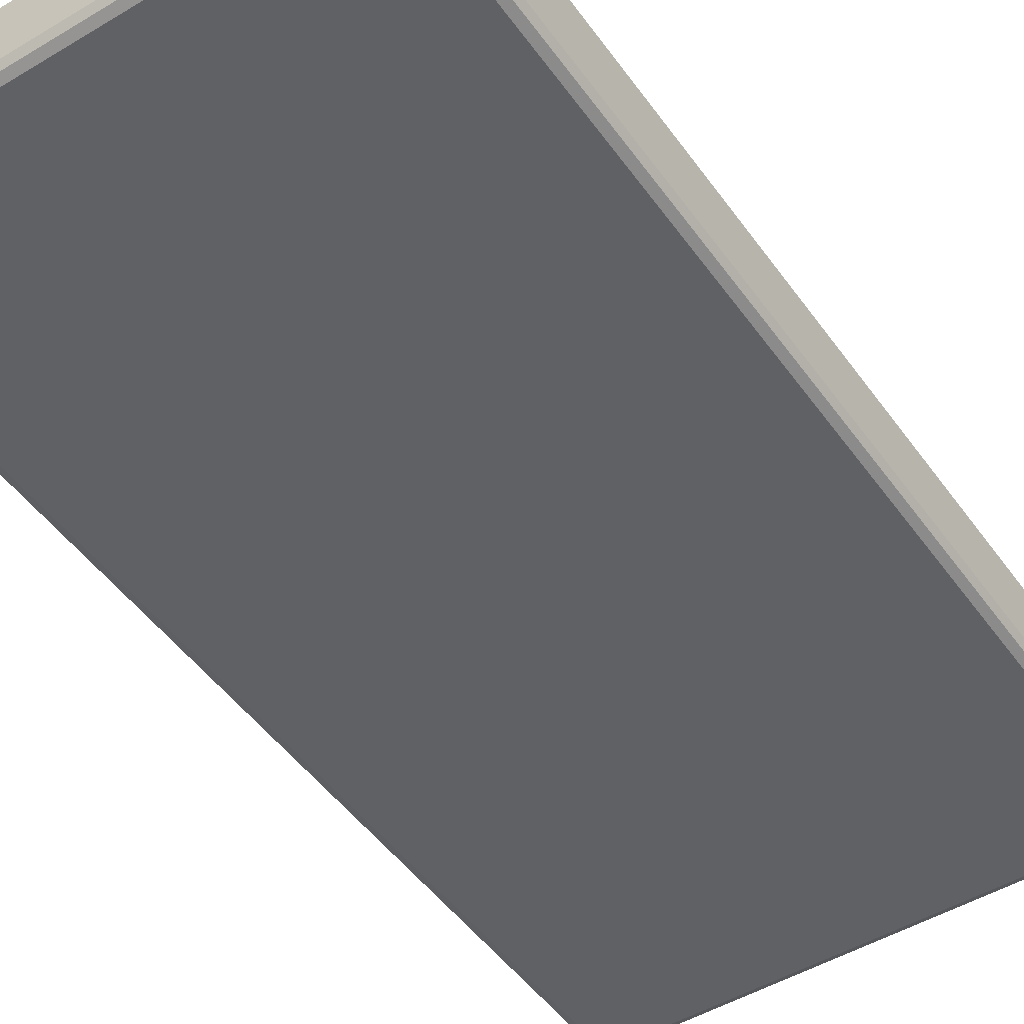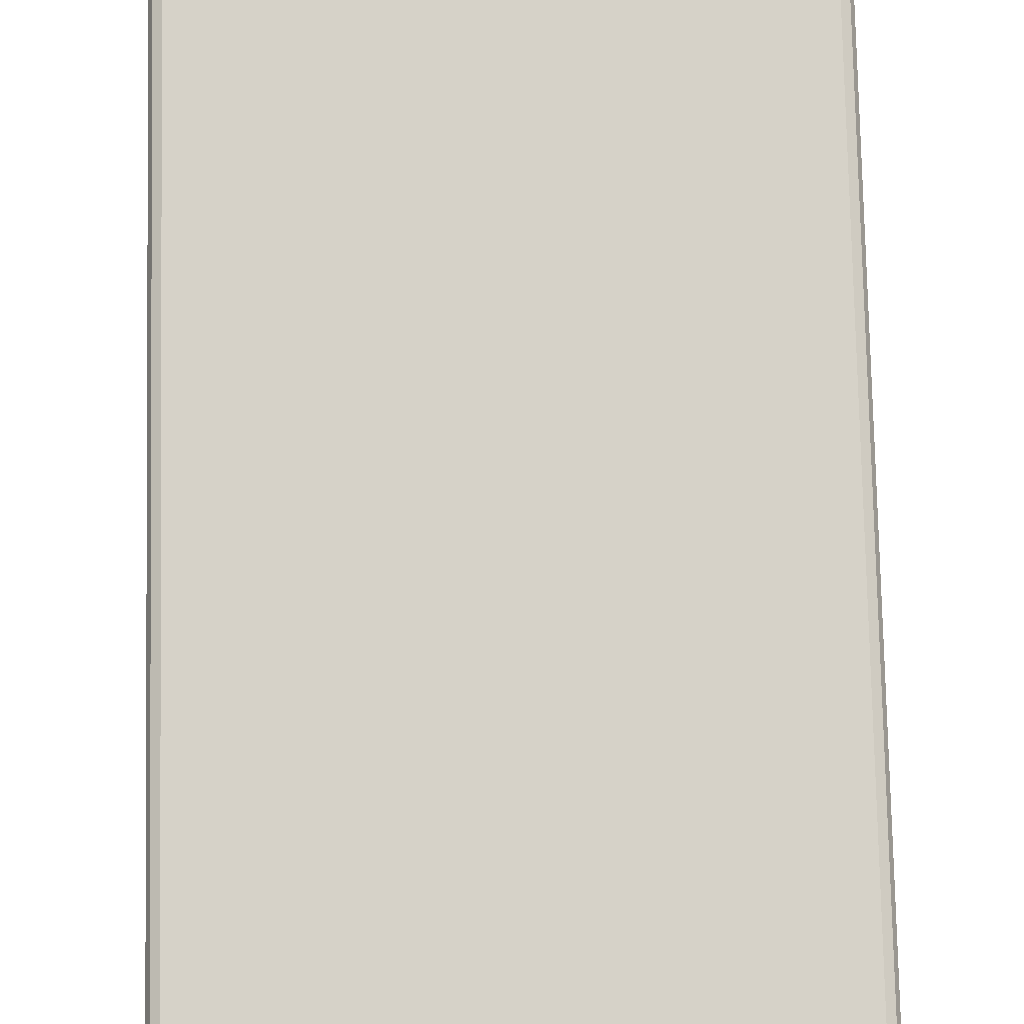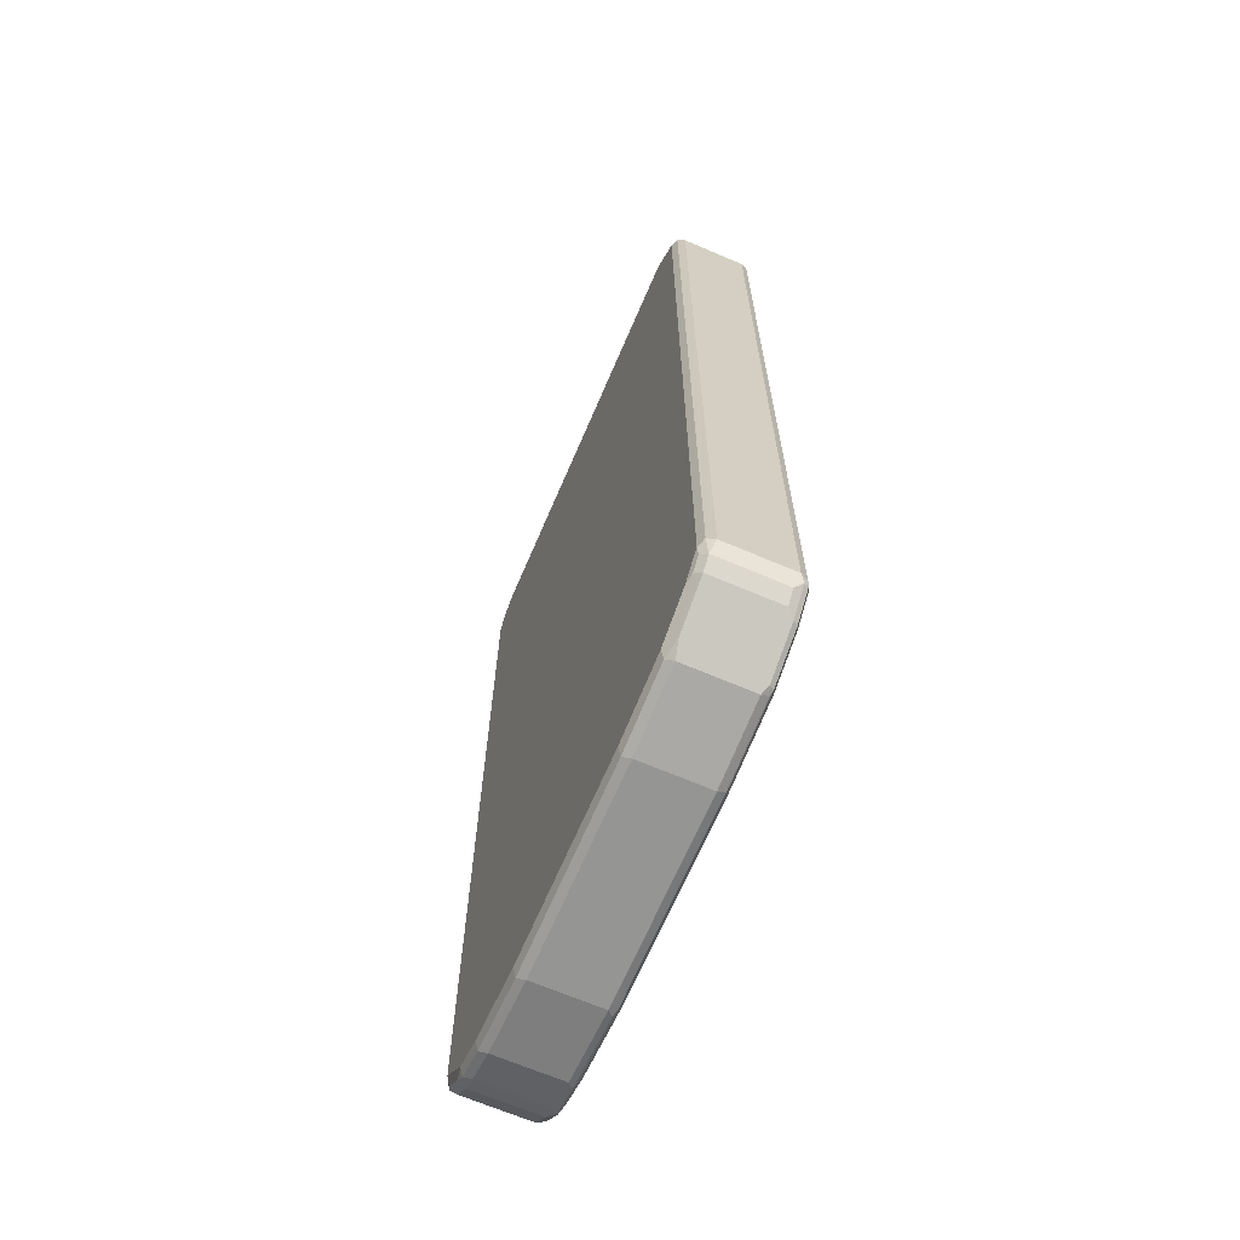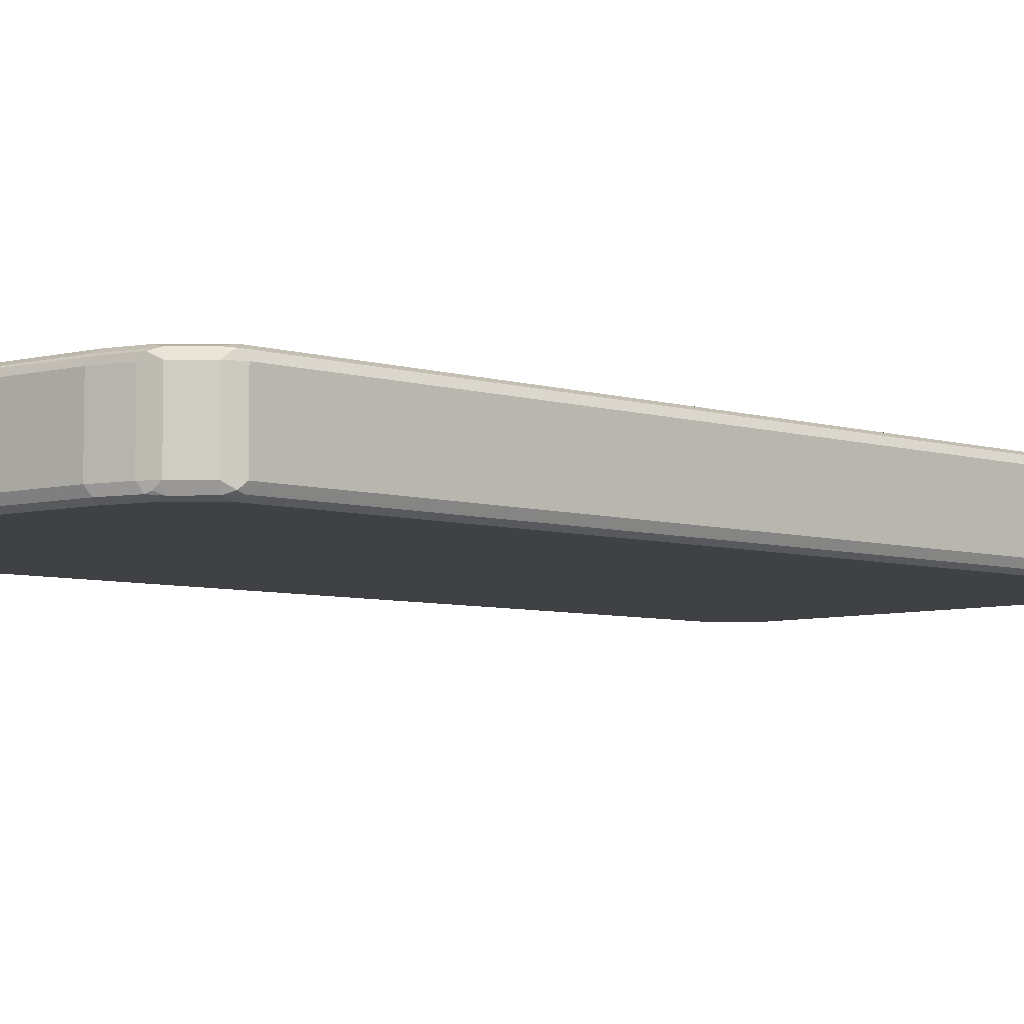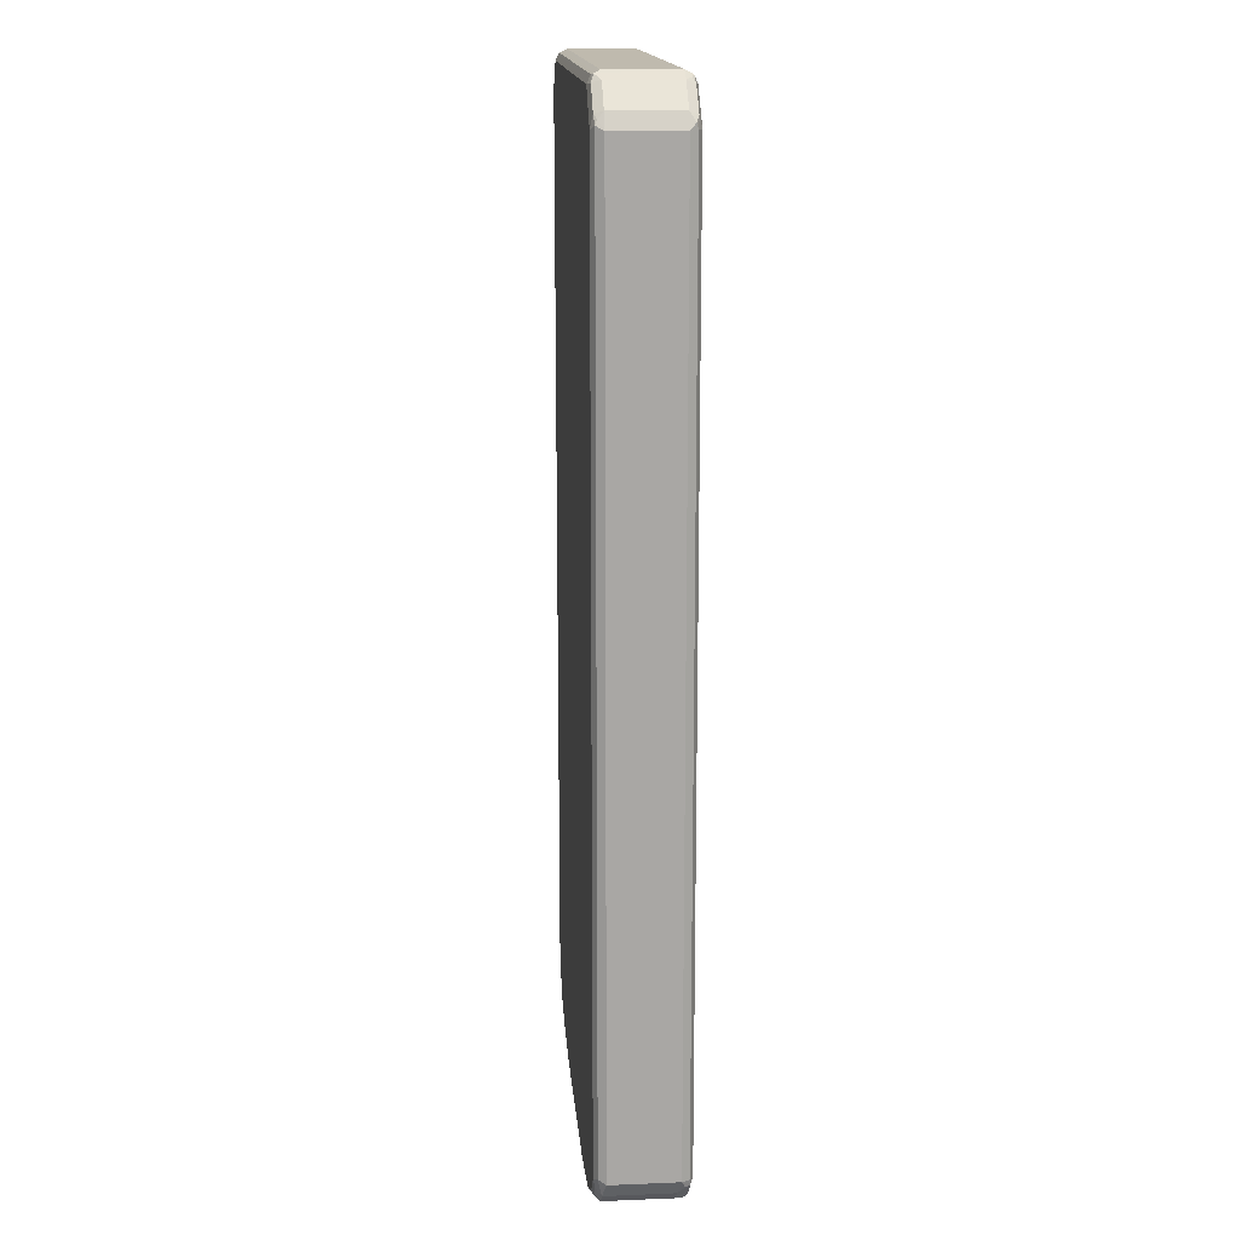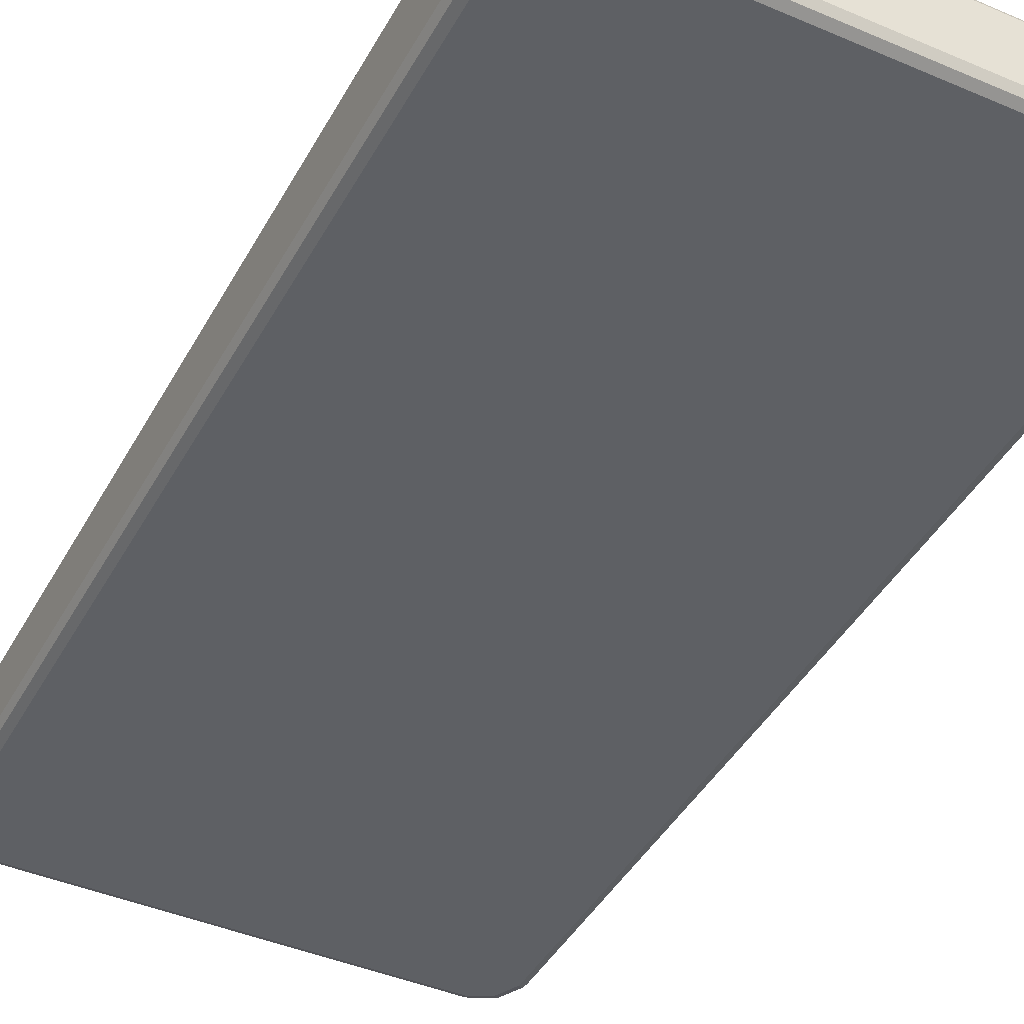
<metadata>
{"format":"obj","ext":"obj","renderer":"f3d","projection":"perspective","resolution":1024,"background":"white","views":[{"elev":-48.3,"azim":33.9,"up":"+Z"},{"elev":78.3,"azim":-1.2,"up":"+Z"},{"elev":-67.4,"azim":-113.2,"up":"+Y"},{"elev":-5.9,"azim":46.4,"up":"+Z"},{"elev":15.7,"azim":-94.8,"up":"+Y"},{"elev":-42.8,"azim":-27.0,"up":"+Z"}]}
</metadata>
<code>
v -0.4549 -0.791 -0.05934
v -0.4482 -0.7844 -0.07252
v -0.4449 -0.801 -0.06922
v -0.4416 -0.8174 -0.06592
v -0.4549 -0.791 0.05934
v -0.4549 0.8306 -0.05934
v -0.435 -0.791 -0.07911
v -0.4482 0.8371 -0.07252
v -0.4318 -0.8076 -0.07582
v -0.4416 -0.8174 0.05274
v -0.4219 -0.8371 -0.06592
v -0.4482 -0.8042 0.06592
v -0.4449 -0.801 0.07416
v -0.4482 -0.791 0.07252
v -0.4499 0.8405 0.06922
v -0.4549 0.8306 0.05934
v -0.4416 0.8569 -0.05934
v -0.4449 0.8455 -0.06922
v -0.3955 -0.8306 -0.07911
v -0.435 0.8306 -0.07911
v -0.435 0.8528 -0.07416
v -0.412 -0.8274 -0.07582
v -0.4219 -0.8371 0.05274
v -0.4054 -0.8405 -0.06922
v -0.3428 -0.8767 -0.06592
v -0.4087 -0.8437 0.06592
v -0.435 -0.791 0.07911
v -0.4054 -0.8405 0.07416
v -0.4482 0.8306 0.07252
v -0.4375 0.8503 0.07416
v -0.4416 0.8569 0.05934
v -0.4021 0.8965 -0.05934
v -0.3164 -0.8701 -0.07911
v -0.3757 0.8899 -0.07911
v -0.3955 0.8924 -0.07416
v -0.3329 -0.8669 -0.07582
v -0.3263 -0.8801 -0.06922
v -0.3164 -0.8899 -0.05934
v -0.3296 -0.8833 0.06592
v -0.3955 -0.8306 0.07911
v -0.435 0.8306 0.07911
v -0.3263 -0.8801 0.07416
v -0.398 0.8899 0.07416
v -0.4021 0.8965 0.05934
v -0.3856 0.9048 -0.06922
v -0.1779 -0.8899 -0.07911
v -0.3098 -0.8833 -0.07252
v -0.3757 0.9031 -0.07252
v 0.3856 0.8998 -0.07416
v 0.3757 0.8899 -0.07911
v -0.1779 -0.9098 -0.05934
v -0.3164 -0.8899 0.05934
v -0.3164 -0.8701 0.07911
v -0.3757 0.8899 0.07911
v -0.3164 -0.8833 0.07252
v -0.1878 -0.8998 0.07416
v -0.3823 0.9031 0.07252
v -0.3906 0.8998 0.06922
v -0.3757 0.9098 0.05934
v -0.3757 0.9098 -0.05934
v 0.3757 0.9098 -0.05934
v 0.3757 0.9031 -0.07252
v 0.1779 -0.8899 -0.07911
v -0.1713 -0.9031 -0.07252
v 0.4252 0.8801 -0.07416
v 0.3889 0.9031 -0.06592
v 0.4153 0.8701 -0.07911
v 0.1779 -0.9098 -0.05934
v -0.1779 -0.9098 0.05934
v -0.1779 -0.8899 0.07911
v 0.3757 0.8899 0.07911
v -0.1779 -0.9031 0.07252
v 0.1779 -0.9031 0.07252
v 0.1779 -0.8899 0.07911
v 0.3691 0.9031 0.07252
v 0.3757 0.9098 0.05934
v 0.4285 0.8833 -0.06592
v 0.1845 -0.9031 -0.07252
v 0.3164 -0.8701 -0.07911
v 0.4449 0.8405 -0.07416
v 0.435 0.8306 -0.07911
v 0.1779 -0.9098 0.05934
v 0.323 -0.8833 -0.07252
v 0.3164 -0.8899 -0.05934
v 0.1878 -0.9048 0.06922
v 0.4153 0.8701 0.07911
v 0.3922 0.8867 0.07582
v 0.3164 -0.8833 0.07252
v 0.3164 -0.8701 0.07911
v 0.3856 0.8998 0.06922
v 0.4021 0.8965 0.06592
v 0.4153 0.8899 0.05934
v 0.4285 0.8833 0.05274
v 0.4549 0.8306 -0.05934
v 0.4482 0.8437 -0.06592
v 0.3757 -0.8503 -0.07911
v 0.4482 0.8306 -0.07252
v 0.435 -0.791 -0.07911
v 0.3164 -0.8899 0.05934
v 0.3263 -0.8851 0.06922
v 0.3823 -0.8635 -0.07252
v 0.3757 -0.8701 -0.05934
v 0.4252 0.8801 0.06922
v 0.435 0.8306 0.07911
v 0.4318 0.8471 0.07582
v 0.3757 -0.8635 0.07252
v 0.3757 -0.8503 0.07911
v 0.435 0.8701 0.05934
v 0.4549 0.8306 0.05934
v 0.4549 -0.791 -0.05934
v 0.4499 -0.801 -0.06922
v 0.398 -0.8503 -0.07416
v 0.4482 -0.791 -0.07252
v 0.4375 -0.8108 -0.07416
v 0.3757 -0.8701 0.05934
v 0.3856 -0.8653 0.06922
v 0.3906 -0.8603 -0.06922
v 0.4021 -0.8569 -0.05934
v 0.4449 0.8405 0.06922
v 0.4416 0.8569 0.06592
v 0.4482 0.824 0.07252
v 0.435 -0.791 0.07911
v 0.3955 -0.8528 0.07416
v 0.4549 -0.791 0.05934
v 0.4416 -0.8174 0.05934
v 0.4416 -0.8174 -0.05934
v 0.4021 -0.8569 0.05934
v 0.4482 -0.7976 0.07252
v 0.435 -0.8133 0.07416
v 0.4449 -0.806 0.06922
f 1 2 3
f 1 3 4
f 1 4 10
f 1 10 5
f 1 5 16
f 1 16 6
f 1 6 8
f 1 8 2
f 2 7 9
f 2 9 3
f 2 8 20
f 2 20 7
f 3 9 4
f 4 9 22
f 4 22 11
f 4 11 23
f 4 23 10
f 5 10 12
f 5 12 13
f 5 13 14
f 5 14 15
f 5 15 16
f 6 16 15
f 6 15 17
f 6 17 18
f 6 18 8
f 7 19 22
f 7 22 9
f 7 20 34
f 7 34 50
f 7 50 67
f 7 67 81
f 7 81 98
f 7 98 96
f 7 96 79
f 7 79 63
f 7 63 46
f 7 46 33
f 7 33 19
f 8 18 21
f 8 21 20
f 10 23 26
f 10 26 12
f 11 24 37
f 11 37 25
f 11 25 38
f 11 38 52
f 11 52 39
f 11 39 26
f 11 26 23
f 11 22 24
f 12 26 28
f 12 28 13
f 13 27 14
f 13 28 40
f 13 40 27
f 14 27 41
f 14 41 29
f 14 29 15
f 15 29 30
f 15 30 31
f 15 31 17
f 17 21 18
f 17 31 44
f 17 44 32
f 17 32 35
f 17 35 21
f 19 33 36
f 19 36 22
f 20 21 35
f 20 35 34
f 22 36 37
f 22 37 24
f 25 37 38
f 26 39 42
f 26 42 28
f 27 40 53
f 27 53 70
f 27 70 74
f 27 74 89
f 27 89 107
f 27 107 122
f 27 122 104
f 27 104 86
f 27 86 71
f 27 71 54
f 27 54 41
f 28 42 53
f 28 53 40
f 29 41 30
f 30 41 54
f 30 54 43
f 30 43 44
f 30 44 31
f 32 44 45
f 32 45 35
f 33 46 64
f 33 64 47
f 33 47 37
f 33 37 36
f 34 35 48
f 34 48 49
f 34 49 50
f 35 45 48
f 37 47 38
f 38 51 69
f 38 69 52
f 38 47 51
f 39 52 42
f 42 52 55
f 42 55 72
f 42 72 56
f 42 56 70
f 42 70 53
f 43 54 57
f 43 57 58
f 43 58 44
f 44 58 59
f 44 59 45
f 45 59 60
f 45 60 61
f 45 61 62
f 45 62 48
f 46 63 78
f 46 78 64
f 47 64 51
f 48 62 49
f 49 65 67
f 49 67 50
f 49 62 61
f 49 61 66
f 49 66 77
f 49 77 65
f 51 64 78
f 51 78 68
f 51 68 82
f 51 82 69
f 52 69 55
f 54 71 75
f 54 75 57
f 55 69 72
f 56 72 73
f 56 73 74
f 56 74 70
f 57 75 76
f 57 76 59
f 57 59 58
f 59 76 61
f 59 61 60
f 61 76 93
f 61 93 77
f 61 77 66
f 63 79 83
f 63 83 78
f 65 77 95
f 65 95 80
f 65 80 81
f 65 81 67
f 68 78 83
f 68 83 84
f 68 84 99
f 68 99 82
f 69 82 85
f 69 85 72
f 71 86 87
f 71 87 90
f 71 90 75
f 72 85 73
f 73 85 100
f 73 100 88
f 73 88 89
f 73 89 74
f 75 90 76
f 76 90 91
f 76 91 92
f 76 92 93
f 77 94 95
f 77 93 109
f 77 109 94
f 79 96 101
f 79 101 83
f 80 95 94
f 80 94 97
f 80 97 81
f 81 97 113
f 81 113 98
f 82 99 100
f 82 100 85
f 83 101 102
f 83 102 84
f 84 102 115
f 84 115 99
f 86 103 87
f 86 104 105
f 86 105 103
f 87 103 90
f 88 106 107
f 88 107 89
f 88 100 116
f 88 116 106
f 90 103 91
f 91 103 92
f 92 103 93
f 93 103 108
f 93 108 109
f 94 110 111
f 94 111 97
f 94 109 124
f 94 124 110
f 96 112 101
f 96 98 114
f 96 114 112
f 97 111 113
f 98 113 114
f 99 115 116
f 99 116 100
f 101 112 117
f 101 117 102
f 102 117 118
f 102 118 116
f 102 116 115
f 103 105 119
f 103 119 120
f 103 120 108
f 104 121 119
f 104 119 105
f 104 122 128
f 104 128 121
f 106 116 123
f 106 123 107
f 107 123 129
f 107 129 122
f 108 120 109
f 109 120 119
f 109 119 121
f 109 121 128
f 109 128 124
f 110 124 111
f 111 124 125
f 111 125 126
f 111 126 114
f 111 114 113
f 112 118 117
f 112 114 126
f 112 126 118
f 116 118 127
f 116 127 123
f 118 126 125
f 118 125 127
f 122 129 128
f 123 127 125
f 123 125 129
f 124 128 130
f 124 130 125
f 125 130 129
f 128 129 130

</code>
